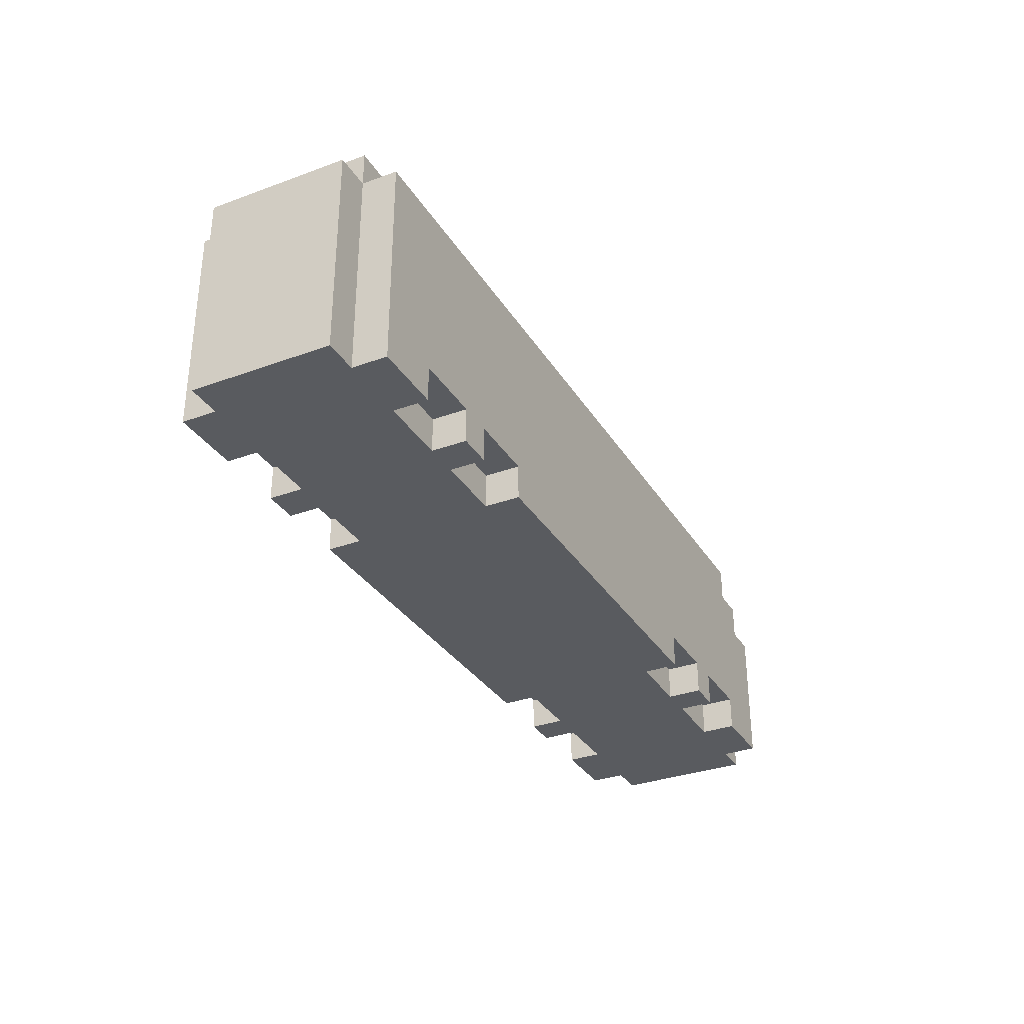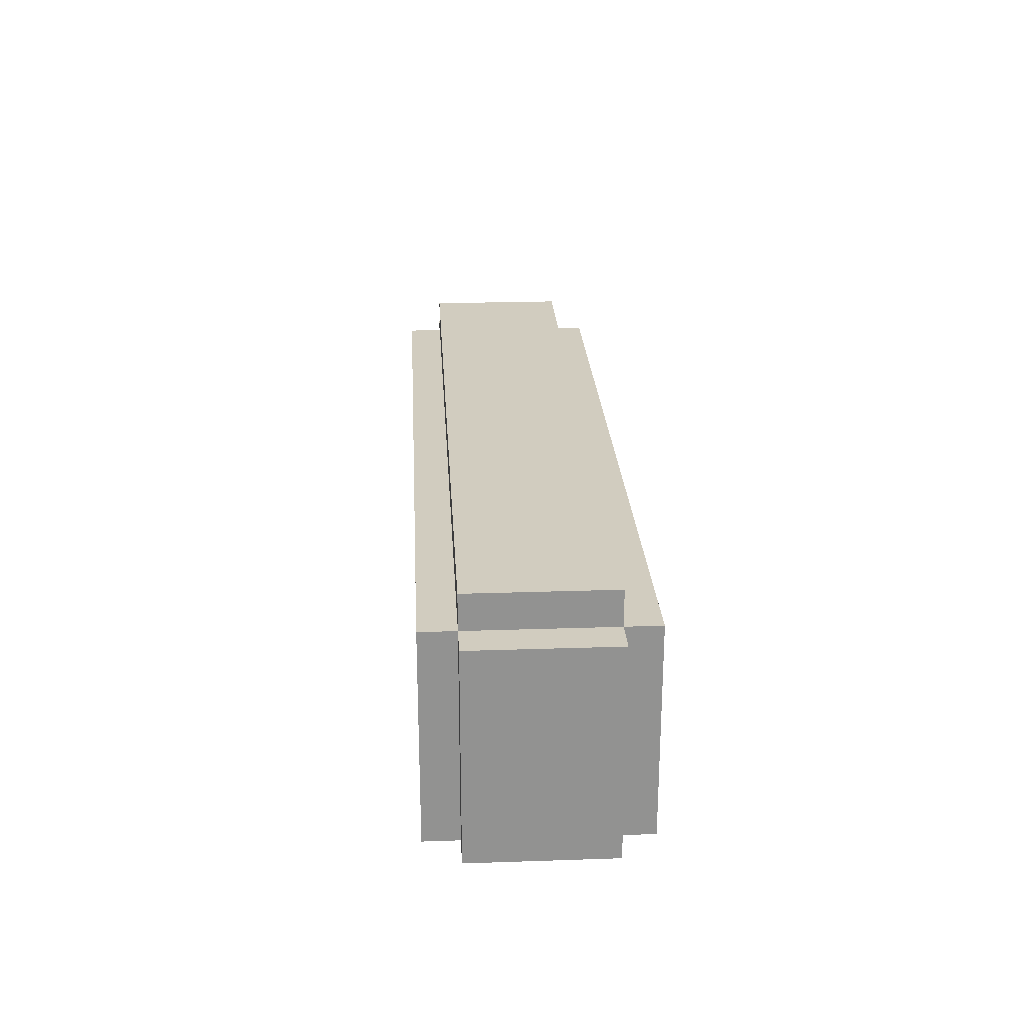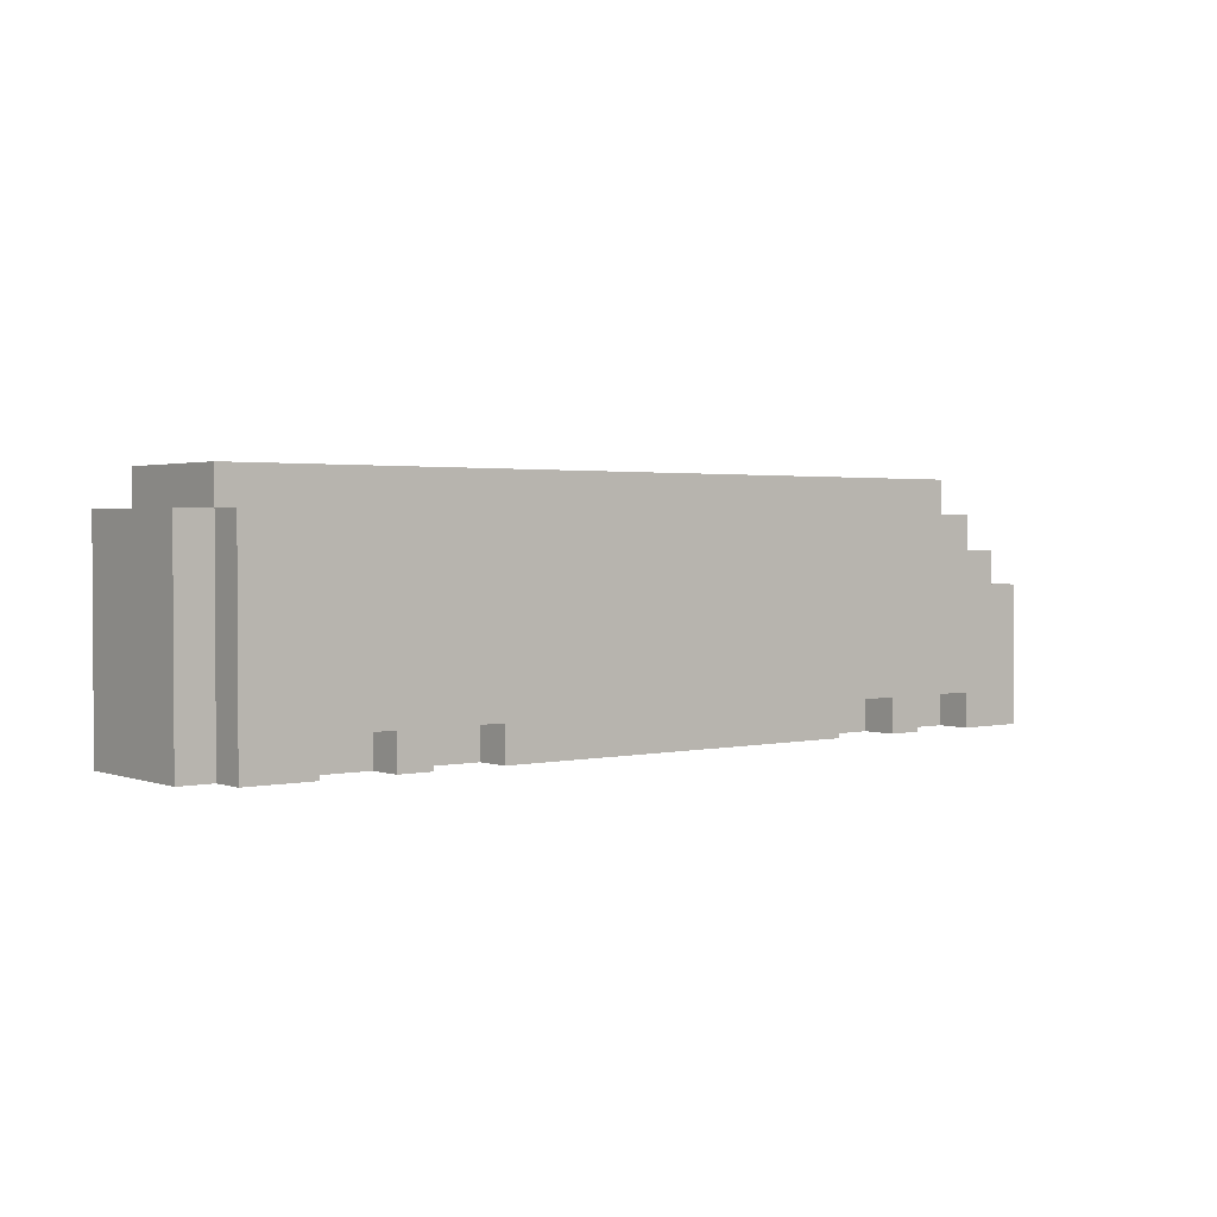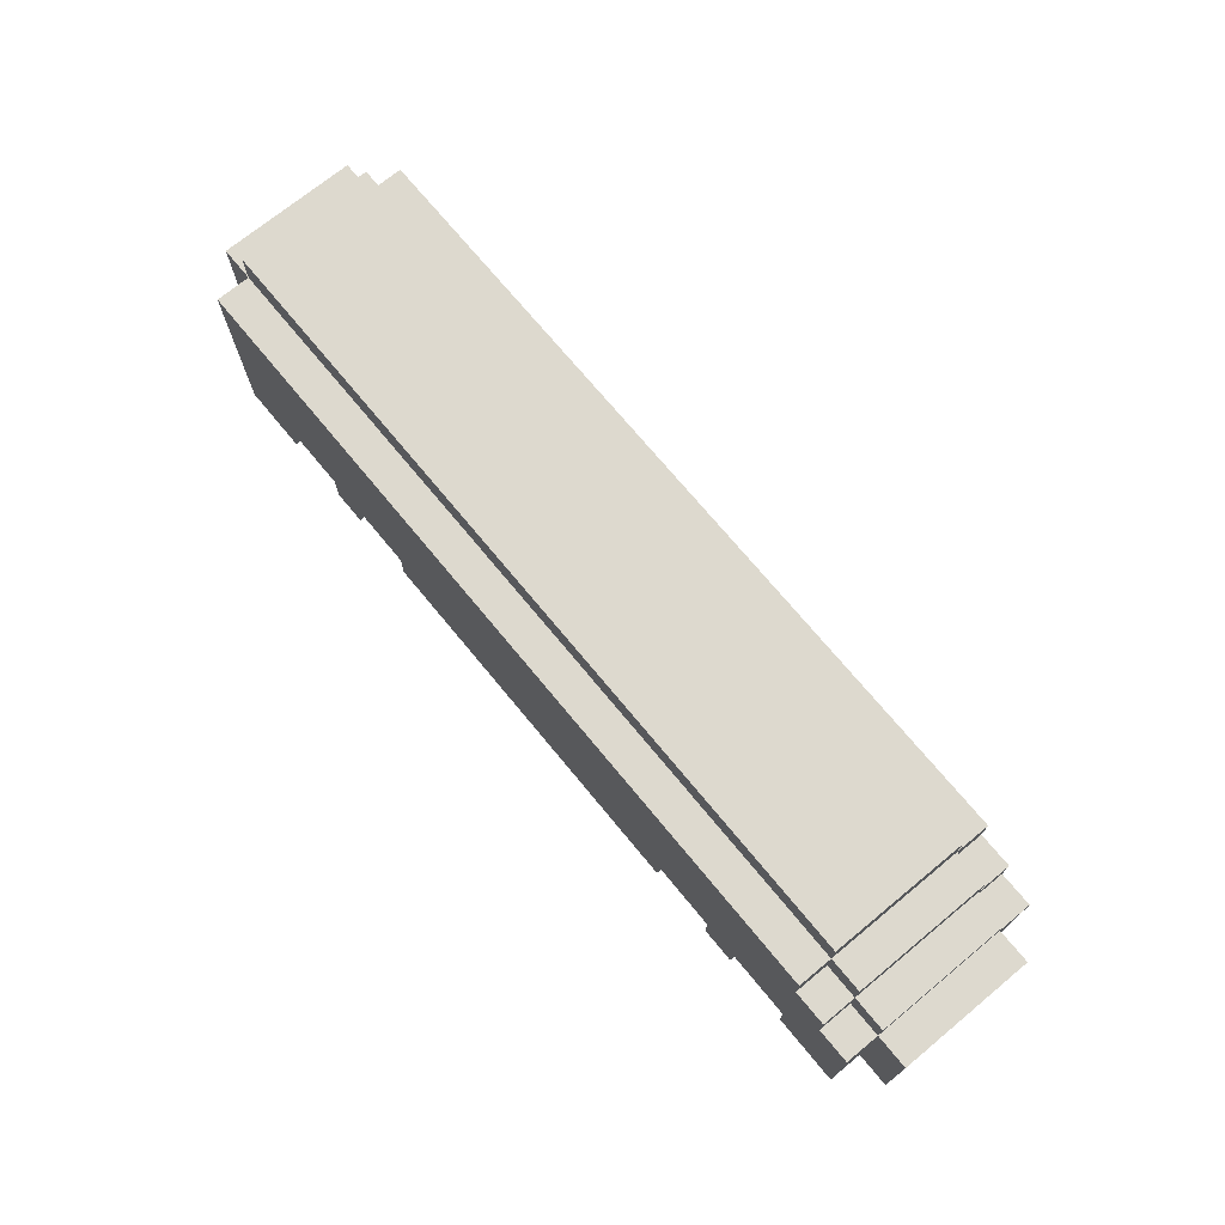
<metadata>
{"format":"obj","ext":"obj","renderer":"f3d","projection":"perspective","resolution":1024,"background":"white","views":[{"elev":-32.4,"azim":117.0,"up":"+Y"},{"elev":24.1,"azim":86.8,"up":"+Y"},{"elev":1.9,"azim":141.5,"up":"+Y"},{"elev":71.8,"azim":-129.5,"up":"+Y"}]}
</metadata>
<code>
o
v 1.4 0.1 -0.2
v 1.4 0.1 0.2
v 1.4 0.2 -0.2
v 1.4 0.2 0.2
v 1.4 0.4 -0.1
v 1.4 0.4 0.1
v 1.4 0.6 -0.1
v 1.4 0.6 0.1
v 1.4 0.7 -0.2
v 1.4 0.7 0.2
v 1.3 0.1 -0.3
v 1.3 0.1 -0.2
v 1.3 0.1 0.2
v 1.3 0.1 0.3
v 1.3 0.2 -0.3
v 1.3 0.2 -0.2
v 1.3 0.2 0.2
v 1.3 0.2 0.3
v 1.3 0.7 -0.3
v 1.3 0.7 -0.2
v 1.3 0.7 0.2
v 1.3 0.7 0.3
v 1.3 0.8 -0.2
v 1.3 0.8 0.2
v 0.9 0.1 -0.3
v 0.9 0.1 -0.2
v 0.9 0.1 0.2
v 0.9 0.1 0.3
v 0.9 0.2 -0.3
v 0.9 0.2 -0.2
v 0.9 0.2 0.2
v 0.9 0.2 0.3
v 0.6 0.1 -0.3
v 0.6 0.1 -0.2
v 0.6 0.1 0.2
v 0.6 0.1 0.3
v 0.6 0.2 -0.3
v 0.6 0.2 -0.2
v 0.6 0.2 0.2
v 0.6 0.2 0.3
v -0.7 0.1 -0.3
v -0.7 0.1 -0.2
v -0.7 0.1 0.2
v -0.7 0.1 0.3
v -0.7 0.2 -0.3
v -0.7 0.2 -0.2
v -0.7 0.2 0.2
v -0.7 0.2 0.3
v -1 0.1 -0.3
v -1 0.1 -0.2
v -1 0.1 0.2
v -1 0.1 0.3
v -1 0.2 -0.3
v -1 0.2 -0.2
v -1 0.2 0.2
v -1 0.2 0.3
v 1.1 0.1 -0.3
v 1.1 0.1 -0.2
v 1.1 0.1 0.2
v 1.1 0.1 0.3
v 1.1 0.2 -0.3
v 1.1 0.2 -0.2
v 1.1 0.2 0.2
v 1.1 0.2 0.3
v 0.8 0.1 -0.3
v 0.8 0.1 -0.2
v 0.8 0.1 0.2
v 0.8 0.1 0.3
v 0.8 0.2 -0.3
v 0.8 0.2 -0.2
v 0.8 0.2 0.2
v 0.8 0.2 0.3
v -0.5 0.1 -0.3
v -0.5 0.1 -0.2
v -0.5 0.1 0.2
v -0.5 0.1 0.3
v -0.5 0.2 -0.3
v -0.5 0.2 -0.2
v -0.5 0.2 0.2
v -0.5 0.2 0.3
v -0.8 0.1 -0.3
v -0.8 0.1 -0.2
v -0.8 0.1 0.2
v -0.8 0.1 0.3
v -0.8 0.2 -0.3
v -0.8 0.2 -0.2
v -0.8 0.2 0.2
v -0.8 0.2 0.3
v -1 0.6 -0.3
v -1 0.6 -0.2
v -1 0.6 0.2
v -1 0.6 0.3
v -1 0.7 -0.3
v -1 0.7 -0.2
v -1 0.7 0.2
v -1 0.7 0.3
v -1 0.8 -0.2
v -1 0.8 0.2
v -1.1 0.5 -0.3
v -1.1 0.5 -0.2
v -1.1 0.5 0.2
v -1.1 0.5 0.3
v -1.1 0.6 -0.3
v -1.1 0.6 -0.2
v -1.1 0.6 0.2
v -1.1 0.6 0.3
v -1.1 0.7 -0.2
v -1.1 0.7 0.2
v -1.2 0.1 -0.3
v -1.2 0.1 -0.2
v -1.2 0.1 0.2
v -1.2 0.1 0.3
v -1.2 0.2 -0.3
v -1.2 0.2 -0.2
v -1.2 0.2 0.2
v -1.2 0.2 0.3
v -1.2 0.3 -0.2
v -1.2 0.3 0.2
v -1.2 0.5 -0.3
v -1.2 0.5 -0.2
v -1.2 0.5 0.2
v -1.2 0.5 0.3
v -1.2 0.6 -0.2
v -1.2 0.6 0.2
v -1.3 0.1 -0.2
v -1.3 0.1 0.2
v -1.3 0.2 -0.2
v -1.3 0.2 -0.1
v -1.3 0.2 0.1
v -1.3 0.2 0.2
v -1.3 0.3 -0.2
v -1.3 0.3 -0.1
v -1.3 0.3 0.1
v -1.3 0.3 0.2
v -1.3 0.5 -0.2
v -1.3 0.5 0.2
v 1.3 0.1 -0.3
v 1.3 0.2 -0.3
v 1.3 0.7 -0.3
v 1.2 0.4 -0.3
v 1.2 0.6 -0.3
v 1.1 0.1 -0.3
v 1.1 0.2 -0.3
v 1 0.4 -0.3
v 1 0.6 -0.3
v 0.9 0.1 -0.3
v 0.9 0.2 -0.3
v 0.9 0.4 -0.3
v 0.9 0.6 -0.3
v 0.8 0.1 -0.3
v 0.8 0.2 -0.3
v 0.7 0.4 -0.3
v 0.7 0.6 -0.3
v 0.6 0.1 -0.3
v 0.6 0.2 -0.3
v 0.6 0.4 -0.3
v 0.6 0.6 -0.3
v 0.4 0.4 -0.3
v 0.4 0.6 -0.3
v 0.3 0.4 -0.3
v 0.3 0.6 -0.3
v 0.1 0.4 -0.3
v 0.1 0.6 -0.3
v 0 0.4 -0.3
v 0 0.6 -0.3
v -0.2 0.4 -0.3
v -0.2 0.6 -0.3
v -0.3 0.4 -0.3
v -0.3 0.6 -0.3
v -0.5 0.1 -0.3
v -0.5 0.2 -0.3
v -0.5 0.4 -0.3
v -0.5 0.6 -0.3
v -0.6 0.4 -0.3
v -0.6 0.6 -0.3
v -0.7 0.1 -0.3
v -0.7 0.2 -0.3
v -0.8 0.1 -0.3
v -0.8 0.2 -0.3
v -0.9 0.5 -0.3
v -0.9 0.6 -0.3
v -1 0.1 -0.3
v -1 0.2 -0.3
v -1 0.4 -0.3
v -1 0.5 -0.3
v -1 0.6 -0.3
v -1 0.7 -0.3
v -1.1 0.5 -0.3
v -1.1 0.6 -0.3
v -1.2 0.1 -0.3
v -1.2 0.2 -0.3
v -1.2 0.5 -0.3
v 1.4 0.1 -0.2
v 1.4 0.2 -0.2
v 1.4 0.7 -0.2
v 1.3 0.1 -0.2
v 1.3 0.2 -0.2
v 1.3 0.7 -0.2
v 1.3 0.8 -0.2
v 1.1 0.1 -0.2
v 1.1 0.2 -0.2
v 0.9 0.1 -0.2
v 0.9 0.2 -0.2
v 0.8 0.1 -0.2
v 0.8 0.2 -0.2
v 0.6 0.1 -0.2
v 0.6 0.2 -0.2
v -0.5 0.1 -0.2
v -0.5 0.2 -0.2
v -0.7 0.1 -0.2
v -0.7 0.2 -0.2
v -0.8 0.1 -0.2
v -0.8 0.2 -0.2
v -1 0.1 -0.2
v -1 0.2 -0.2
v -1 0.6 -0.2
v -1 0.7 -0.2
v -1 0.8 -0.2
v -1.1 0.5 -0.2
v -1.1 0.6 -0.2
v -1.1 0.7 -0.2
v -1.2 0.1 -0.2
v -1.2 0.2 -0.2
v -1.2 0.3 -0.2
v -1.2 0.5 -0.2
v -1.2 0.6 -0.2
v -1.3 0.1 -0.2
v -1.3 0.2 -0.2
v -1.3 0.3 -0.2
v -1.3 0.5 -0.2
v 1.4 0.1 0.2
v 1.4 0.2 0.2
v 1.4 0.7 0.2
v 1.3 0.1 0.2
v 1.3 0.2 0.2
v 1.3 0.7 0.2
v 1.3 0.8 0.2
v 1.1 0.1 0.2
v 1.1 0.2 0.2
v 0.9 0.1 0.2
v 0.9 0.2 0.2
v 0.8 0.1 0.2
v 0.8 0.2 0.2
v 0.6 0.1 0.2
v 0.6 0.2 0.2
v -0.5 0.1 0.2
v -0.5 0.2 0.2
v -0.7 0.1 0.2
v -0.7 0.2 0.2
v -0.8 0.1 0.2
v -0.8 0.2 0.2
v -1 0.1 0.2
v -1 0.2 0.2
v -1 0.6 0.2
v -1 0.7 0.2
v -1 0.8 0.2
v -1.1 0.5 0.2
v -1.1 0.6 0.2
v -1.1 0.7 0.2
v -1.2 0.1 0.2
v -1.2 0.2 0.2
v -1.2 0.3 0.2
v -1.2 0.5 0.2
v -1.2 0.6 0.2
v -1.3 0.1 0.2
v -1.3 0.2 0.2
v -1.3 0.3 0.2
v -1.3 0.5 0.2
v 1.3 0.1 0.3
v 1.3 0.2 0.3
v 1.3 0.7 0.3
v 1.2 0.4 0.3
v 1.2 0.6 0.3
v 1.1 0.1 0.3
v 1.1 0.2 0.3
v 1 0.4 0.3
v 1 0.6 0.3
v 0.9 0.1 0.3
v 0.9 0.2 0.3
v 0.9 0.4 0.3
v 0.9 0.6 0.3
v 0.8 0.1 0.3
v 0.8 0.2 0.3
v 0.7 0.4 0.3
v 0.7 0.6 0.3
v 0.6 0.1 0.3
v 0.6 0.2 0.3
v 0.6 0.4 0.3
v 0.6 0.6 0.3
v 0.4 0.4 0.3
v 0.4 0.6 0.3
v 0.3 0.4 0.3
v 0.3 0.6 0.3
v 0.1 0.4 0.3
v 0.1 0.6 0.3
v 0 0.4 0.3
v 0 0.6 0.3
v -0.2 0.4 0.3
v -0.2 0.6 0.3
v -0.3 0.4 0.3
v -0.3 0.6 0.3
v -0.5 0.1 0.3
v -0.5 0.2 0.3
v -0.5 0.4 0.3
v -0.5 0.6 0.3
v -0.6 0.4 0.3
v -0.6 0.6 0.3
v -0.7 0.1 0.3
v -0.7 0.2 0.3
v -0.8 0.1 0.3
v -0.8 0.2 0.3
v -0.9 0.5 0.3
v -0.9 0.6 0.3
v -1 0.1 0.3
v -1 0.2 0.3
v -1 0.4 0.3
v -1 0.5 0.3
v -1 0.6 0.3
v -1 0.7 0.3
v -1.1 0.5 0.3
v -1.1 0.6 0.3
v -1.2 0.1 0.3
v -1.2 0.2 0.3
v -1.2 0.5 0.3
v 1.3 0.1 -0.3
v 1.1 0.1 -0.3
v 0.9 0.1 -0.3
v 0.8 0.1 -0.3
v 0.6 0.1 -0.3
v -0.5 0.1 -0.3
v -0.7 0.1 -0.3
v -0.8 0.1 -0.3
v -1 0.1 -0.3
v -1.2 0.1 -0.3
v 1.4 0.1 -0.2
v 1.3 0.1 -0.2
v 1.1 0.1 -0.2
v 0.9 0.1 -0.2
v 0.8 0.1 -0.2
v 0.6 0.1 -0.2
v -0.5 0.1 -0.2
v -0.7 0.1 -0.2
v -0.8 0.1 -0.2
v -1 0.1 -0.2
v -1.2 0.1 -0.2
v -1.3 0.1 -0.2
v 1.4 0.1 0.2
v 1.3 0.1 0.2
v 1.1 0.1 0.2
v 0.9 0.1 0.2
v 0.8 0.1 0.2
v 0.6 0.1 0.2
v -0.5 0.1 0.2
v -0.7 0.1 0.2
v -0.8 0.1 0.2
v -1 0.1 0.2
v -1.2 0.1 0.2
v -1.3 0.1 0.2
v 1.3 0.1 0.3
v 1.1 0.1 0.3
v 0.9 0.1 0.3
v 0.8 0.1 0.3
v 0.6 0.1 0.3
v -0.5 0.1 0.3
v -0.7 0.1 0.3
v -0.8 0.1 0.3
v -1 0.1 0.3
v -1.2 0.1 0.3
v 1.1 0.2 -0.3
v 0.9 0.2 -0.3
v 0.8 0.2 -0.3
v 0.6 0.2 -0.3
v -0.5 0.2 -0.3
v -0.7 0.2 -0.3
v -0.8 0.2 -0.3
v -1 0.2 -0.3
v 1.1 0.2 -0.2
v 0.9 0.2 -0.2
v 0.8 0.2 -0.2
v 0.6 0.2 -0.2
v -0.5 0.2 -0.2
v -0.7 0.2 -0.2
v -0.8 0.2 -0.2
v -1 0.2 -0.2
v 1.1 0.2 0.2
v 0.9 0.2 0.2
v 0.8 0.2 0.2
v 0.6 0.2 0.2
v -0.5 0.2 0.2
v -0.7 0.2 0.2
v -0.8 0.2 0.2
v -1 0.2 0.2
v 1.1 0.2 0.3
v 0.9 0.2 0.3
v 0.8 0.2 0.3
v 0.6 0.2 0.3
v -0.5 0.2 0.3
v -0.7 0.2 0.3
v -0.8 0.2 0.3
v -1 0.2 0.3
v -1.1 0.5 -0.3
v -1.2 0.5 -0.3
v -1.1 0.5 -0.2
v -1.2 0.5 -0.2
v -1.3 0.5 -0.2
v -1.1 0.5 0.2
v -1.2 0.5 0.2
v -1.3 0.5 0.2
v -1.1 0.5 0.3
v -1.2 0.5 0.3
v -1 0.6 -0.3
v -1.1 0.6 -0.3
v -1 0.6 -0.2
v -1.1 0.6 -0.2
v -1.2 0.6 -0.2
v -1 0.6 0.2
v -1.1 0.6 0.2
v -1.2 0.6 0.2
v -1 0.6 0.3
v -1.1 0.6 0.3
v 1.3 0.7 -0.3
v -1 0.7 -0.3
v 1.4 0.7 -0.2
v 1.3 0.7 -0.2
v -1 0.7 -0.2
v -1.1 0.7 -0.2
v 1.4 0.7 0.2
v 1.3 0.7 0.2
v -1 0.7 0.2
v -1.1 0.7 0.2
v 1.3 0.7 0.3
v -1 0.7 0.3
v 1.3 0.8 -0.2
v -1 0.8 -0.2
v 1.3 0.8 0.2
v -1 0.8 0.2
f 3 2 1
f 4 2 3
f 5 4 3
f 6 4 5
f 7 5 3
f 7 6 5
f 8 4 6
f 8 6 7
f 9 7 3
f 9 8 7
f 10 4 8
f 10 8 9
f 15 12 11
f 16 12 15
f 17 14 13
f 18 14 17
f 19 16 15
f 20 16 19
f 21 18 17
f 22 18 21
f 23 21 20
f 24 21 23
f 29 26 25
f 30 26 29
f 31 28 27
f 32 28 31
f 37 34 33
f 38 34 37
f 39 36 35
f 40 36 39
f 45 42 41
f 46 42 45
f 47 44 43
f 48 44 47
f 53 50 49
f 54 50 53
f 55 52 51
f 56 52 55
f 57 58 61
f 61 58 62
f 59 60 63
f 63 60 64
f 65 66 69
f 69 66 70
f 67 68 71
f 71 68 72
f 73 74 77
f 77 74 78
f 75 76 79
f 79 76 80
f 81 82 85
f 85 82 86
f 83 84 87
f 87 84 88
f 89 90 93
f 93 90 94
f 91 92 95
f 95 92 96
f 94 95 97
f 97 95 98
f 99 100 103
f 103 100 104
f 101 102 105
f 105 102 106
f 104 105 107
f 107 105 108
f 109 110 113
f 113 110 114
f 111 112 115
f 115 112 116
f 113 114 117
f 115 116 118
f 113 117 119
f 119 117 120
f 118 116 121
f 121 116 122
f 120 121 123
f 123 121 124
f 125 126 127
f 127 126 128
f 128 126 129
f 129 126 130
f 127 128 131
f 128 129 132
f 131 128 132
f 129 130 133
f 132 129 133
f 133 130 134
f 131 132 135
f 132 133 135
f 133 134 135
f 135 134 136
f 140 139 138
f 141 139 140
f 142 138 137
f 143 140 138
f 143 138 142
f 144 141 140
f 144 140 143
f 145 139 141
f 145 141 144
f 147 144 143
f 147 145 144
f 148 145 147
f 149 139 145
f 149 145 148
f 150 147 146
f 151 148 147
f 151 147 150
f 152 149 148
f 152 148 151
f 153 139 149
f 153 149 152
f 155 152 151
f 155 153 152
f 156 153 155
f 157 139 153
f 157 153 156
f 158 156 155
f 158 157 156
f 159 139 157
f 159 157 158
f 160 158 155
f 160 159 158
f 161 139 159
f 161 159 160
f 162 160 155
f 162 161 160
f 163 139 161
f 163 161 162
f 164 162 155
f 164 163 162
f 165 139 163
f 165 163 164
f 166 164 155
f 166 165 164
f 167 139 165
f 167 165 166
f 168 166 155
f 168 167 166
f 169 139 167
f 169 167 168
f 170 155 154
f 171 168 155
f 171 155 170
f 172 169 168
f 172 168 171
f 173 139 169
f 173 169 172
f 174 172 171
f 174 173 172
f 175 139 173
f 175 173 174
f 177 174 171
f 178 177 176
f 179 174 177
f 179 177 178
f 180 175 174
f 181 139 175
f 181 175 180
f 183 174 179
f 184 180 174
f 184 174 183
f 185 181 180
f 185 180 184
f 186 139 181
f 186 181 185
f 187 139 186
f 188 185 184
f 188 184 183
f 188 186 185
f 189 186 188
f 190 183 182
f 191 188 183
f 191 183 190
f 192 188 191
f 196 194 193
f 197 195 194
f 197 194 196
f 198 195 197
f 202 201 200
f 203 201 202
f 206 205 204
f 207 205 206
f 210 209 208
f 211 209 210
f 214 213 212
f 215 213 214
f 217 199 198
f 218 199 217
f 220 217 216
f 221 217 220
f 225 220 219
f 226 220 225
f 227 223 222
f 228 224 223
f 228 223 227
f 229 225 224
f 229 224 228
f 230 225 229
f 231 232 234
f 232 233 235
f 234 232 235
f 235 233 236
f 238 239 240
f 240 239 241
f 242 243 244
f 244 243 245
f 246 247 248
f 248 247 249
f 250 251 252
f 252 251 253
f 236 237 255
f 255 237 256
f 254 255 258
f 258 255 259
f 257 258 263
f 263 258 264
f 260 261 265
f 261 262 266
f 265 261 266
f 262 263 267
f 266 262 267
f 267 263 268
f 270 271 272
f 272 271 273
f 269 270 274
f 270 272 275
f 274 270 275
f 272 273 276
f 275 272 276
f 273 271 277
f 276 273 277
f 275 276 279
f 276 277 279
f 279 277 280
f 277 271 281
f 280 277 281
f 278 279 282
f 279 280 283
f 282 279 283
f 280 281 284
f 283 280 284
f 281 271 285
f 284 281 285
f 283 284 287
f 284 285 287
f 287 285 288
f 285 271 289
f 288 285 289
f 287 288 290
f 288 289 290
f 289 271 291
f 290 289 291
f 287 290 292
f 290 291 292
f 291 271 293
f 292 291 293
f 287 292 294
f 292 293 294
f 293 271 295
f 294 293 295
f 287 294 296
f 294 295 296
f 295 271 297
f 296 295 297
f 287 296 298
f 296 297 298
f 297 271 299
f 298 297 299
f 287 298 300
f 298 299 300
f 299 271 301
f 300 299 301
f 286 287 302
f 287 300 303
f 302 287 303
f 300 301 304
f 303 300 304
f 301 271 305
f 304 301 305
f 303 304 306
f 304 305 306
f 305 271 307
f 306 305 307
f 303 306 309
f 308 309 310
f 309 306 311
f 310 309 311
f 306 307 312
f 307 271 313
f 312 307 313
f 311 306 315
f 306 312 316
f 315 306 316
f 312 313 317
f 316 312 317
f 313 271 318
f 317 313 318
f 318 271 319
f 316 317 320
f 315 316 320
f 317 318 320
f 320 318 321
f 314 315 322
f 315 320 323
f 322 315 323
f 323 320 324
f 336 326 325
f 337 326 336
f 338 328 327
f 339 328 338
f 340 330 329
f 341 330 340
f 342 332 331
f 343 332 342
f 344 334 333
f 345 334 344
f 347 343 342
f 347 346 345
f 347 345 344
f 347 344 343
f 347 337 336
f 347 342 341
f 347 339 338
f 347 340 339
f 347 341 340
f 347 338 337
f 347 336 335
f 348 346 347
f 349 346 348
f 350 346 349
f 351 346 350
f 352 346 351
f 353 346 352
f 354 346 353
f 355 346 354
f 356 346 355
f 357 346 356
f 358 346 357
f 359 349 348
f 360 349 359
f 361 351 350
f 362 351 361
f 363 353 352
f 364 353 363
f 365 355 354
f 366 355 365
f 367 357 356
f 368 357 367
f 377 370 369
f 378 370 377
f 379 372 371
f 380 372 379
f 381 374 373
f 382 374 381
f 383 376 375
f 384 376 383
f 393 386 385
f 394 386 393
f 395 388 387
f 396 388 395
f 397 390 389
f 398 390 397
f 399 392 391
f 400 392 399
f 401 402 403
f 403 402 404
f 404 405 407
f 407 405 408
f 406 407 409
f 409 407 410
f 411 412 413
f 413 412 414
f 414 415 417
f 417 415 418
f 416 417 419
f 419 417 420
f 421 422 424
f 424 422 425
f 423 424 427
f 427 424 428
f 425 426 429
f 429 426 430
f 428 429 431
f 431 429 432
f 433 434 435
f 435 434 436

</code>
